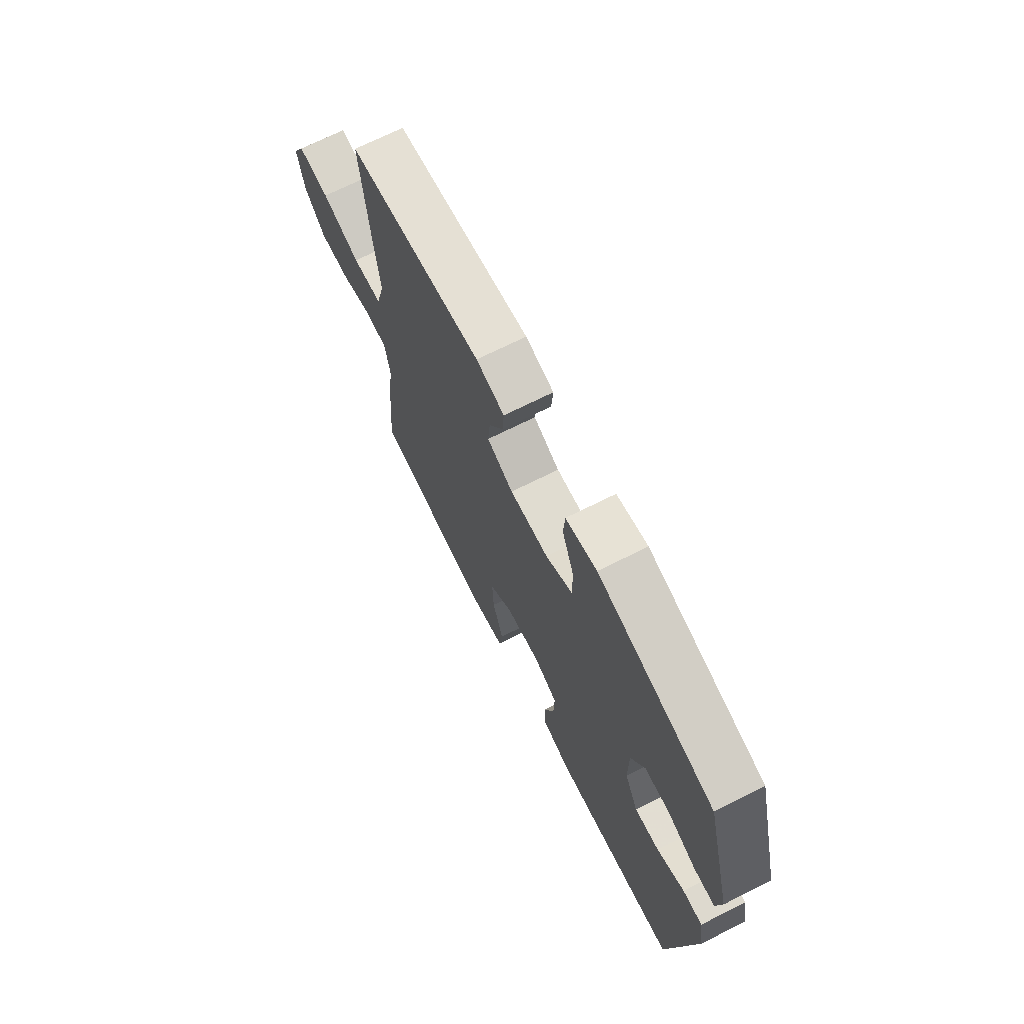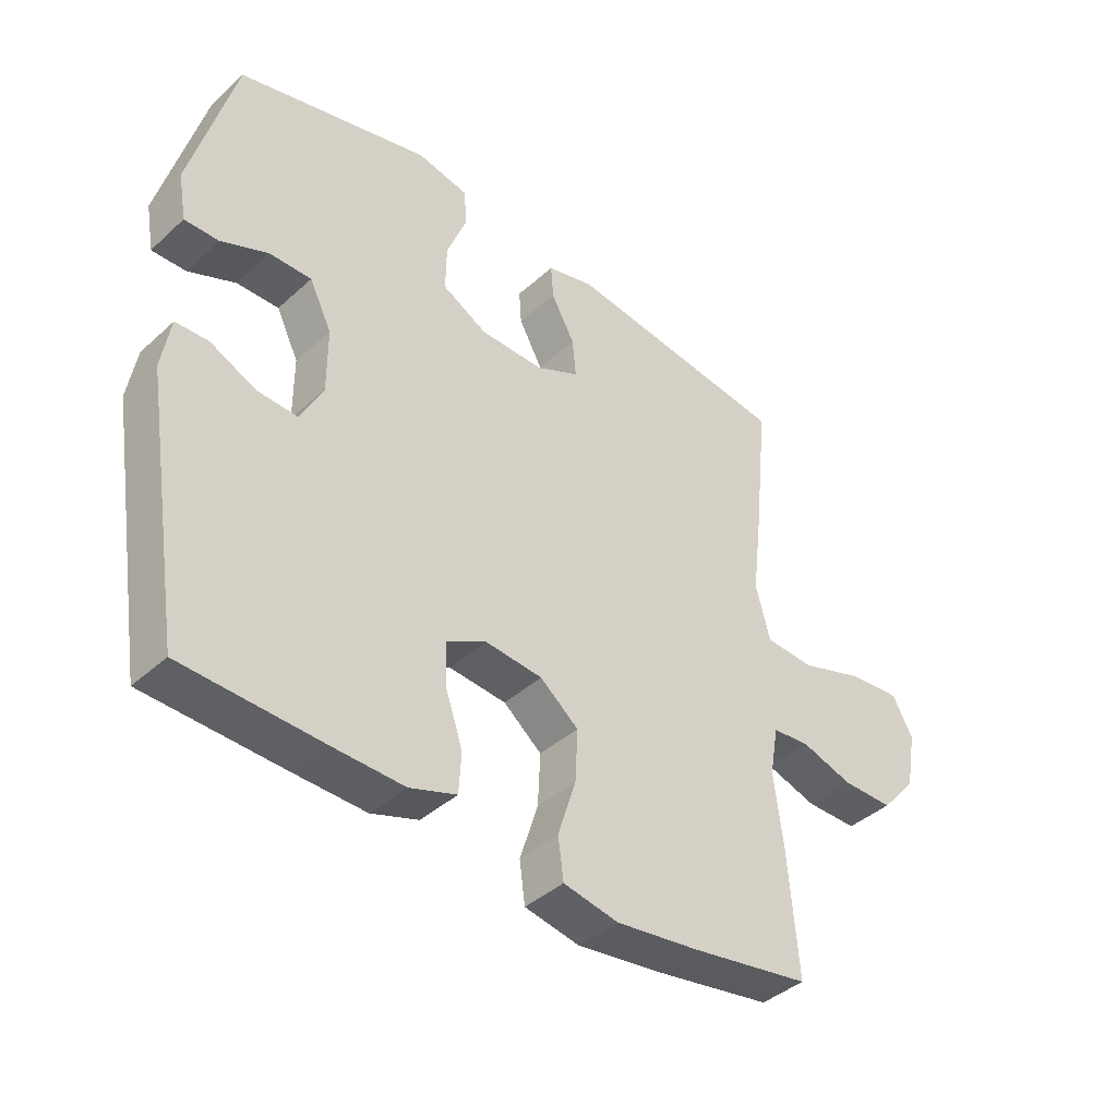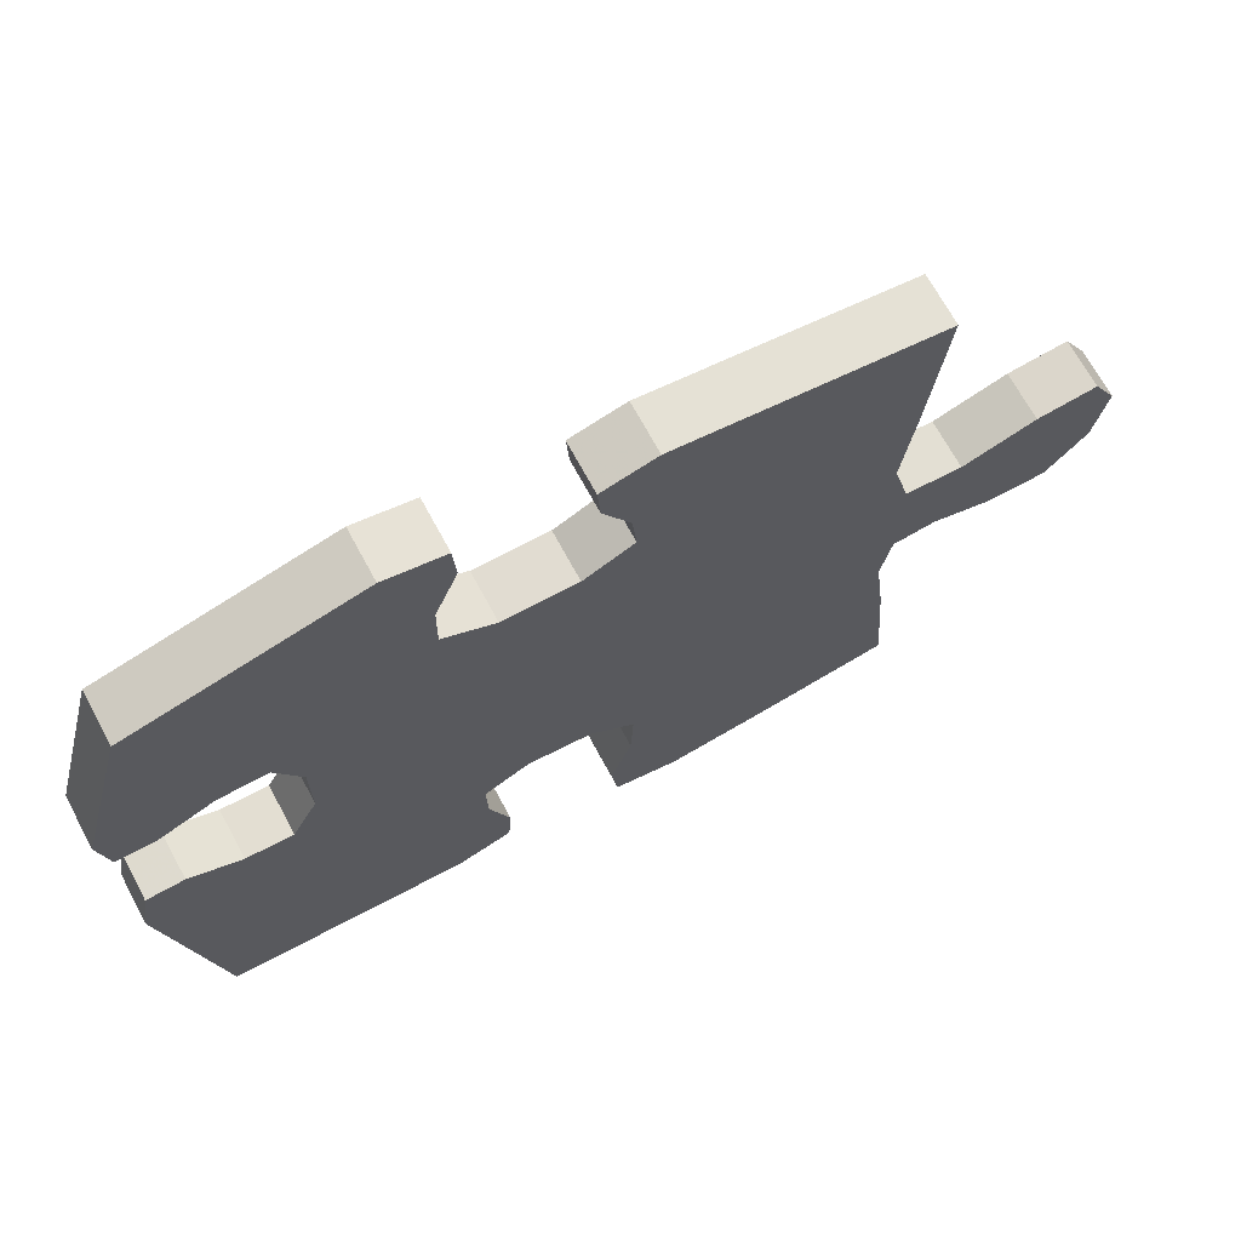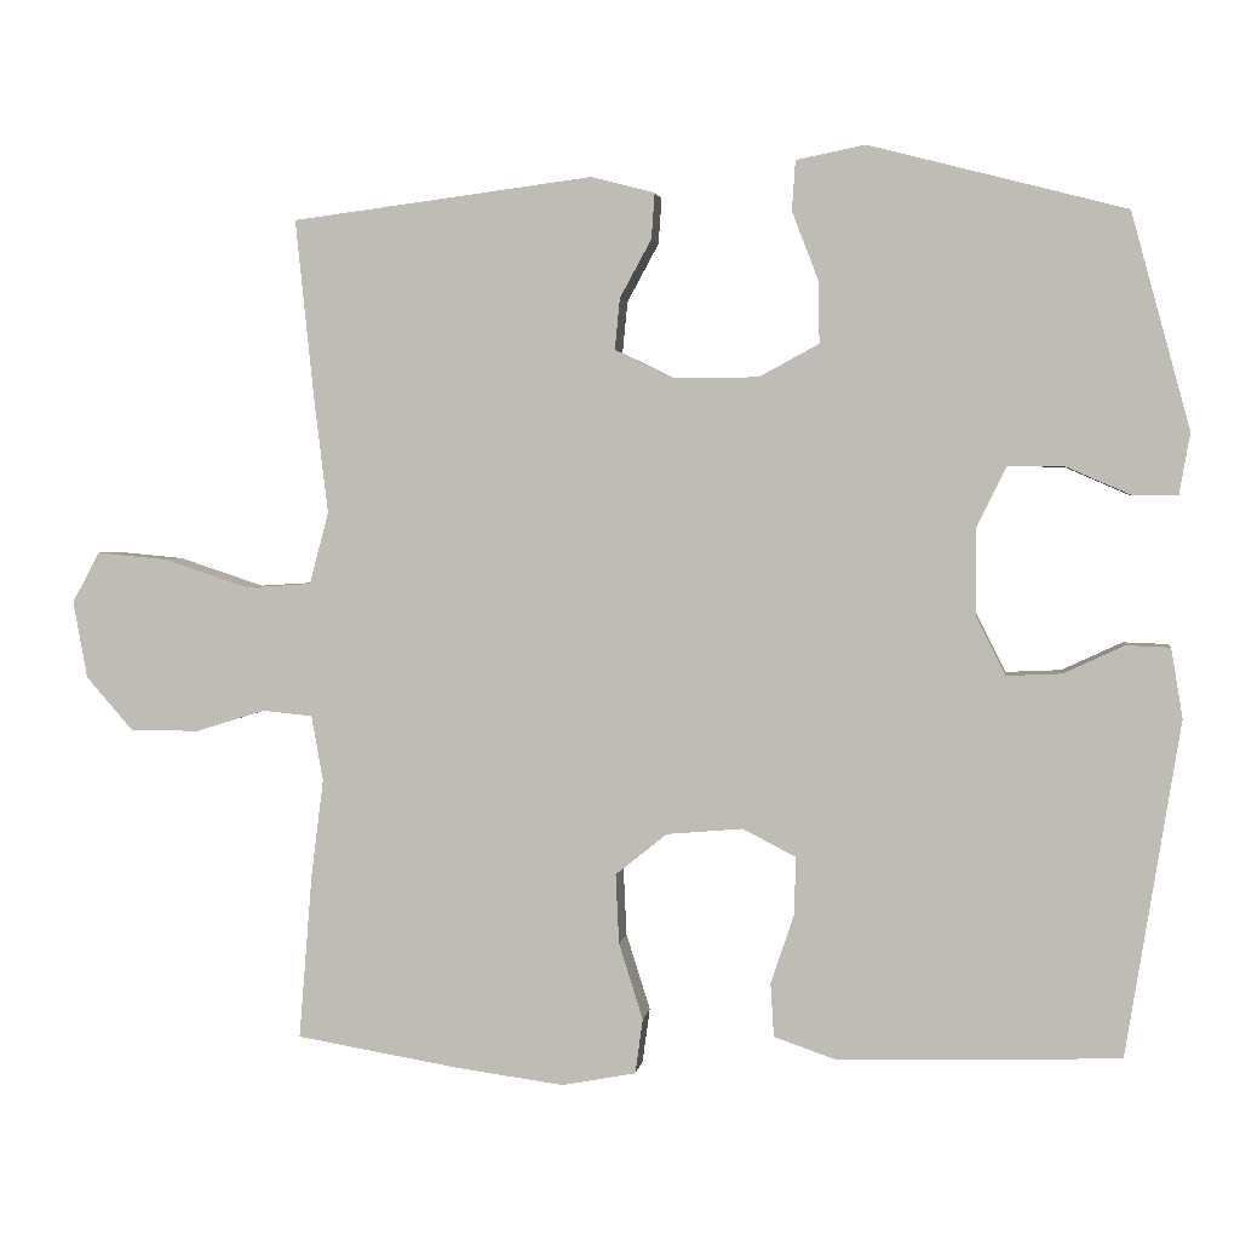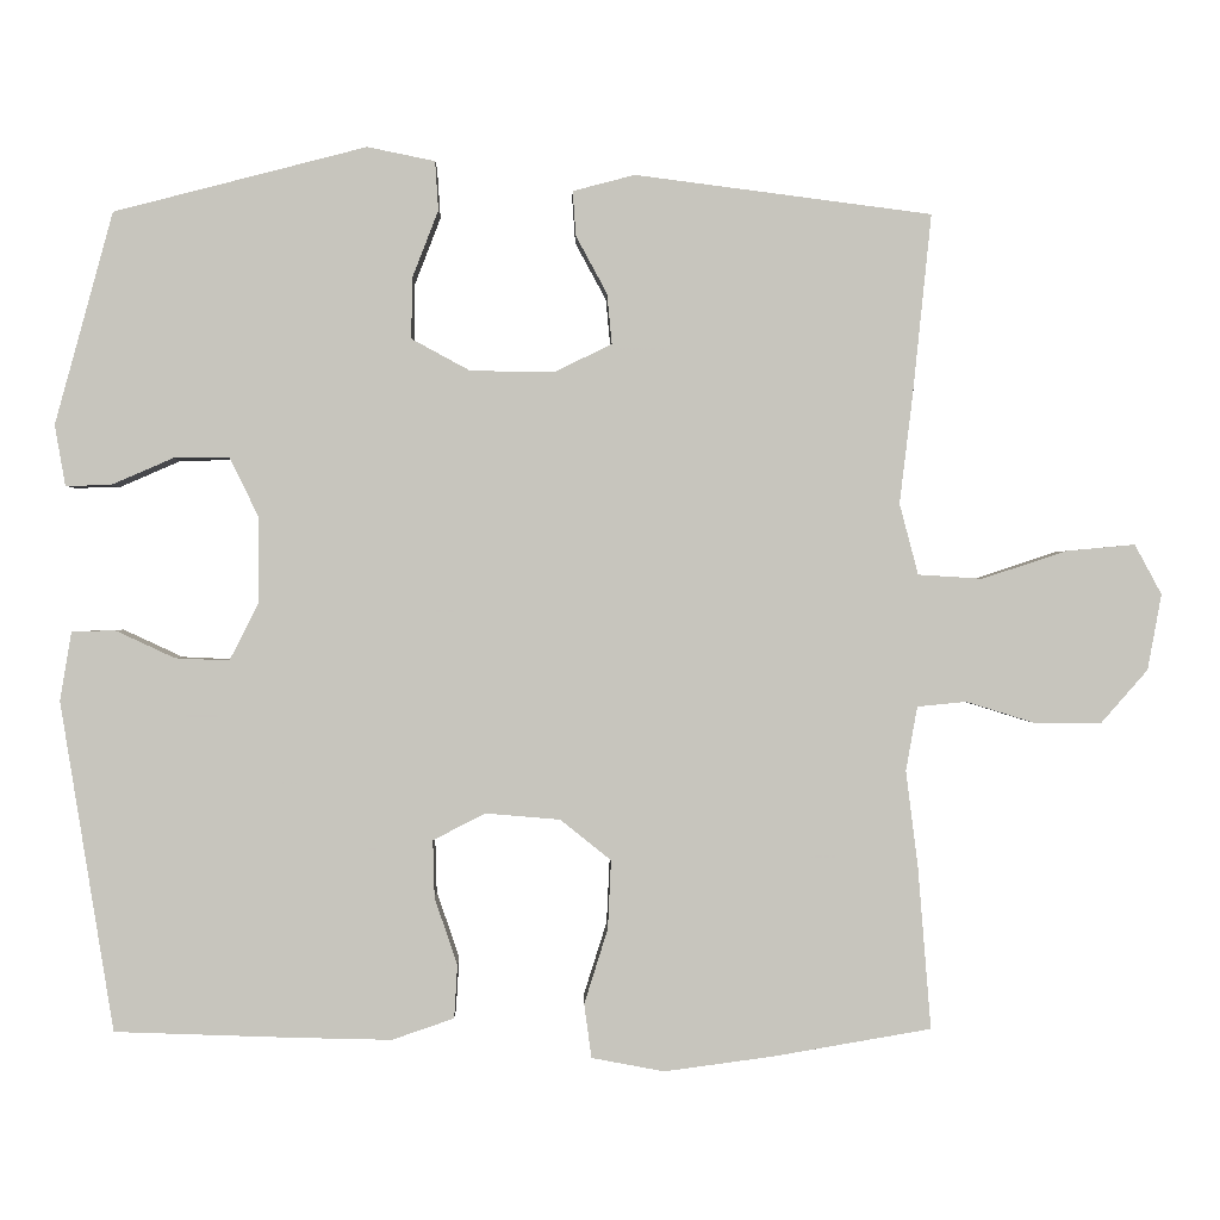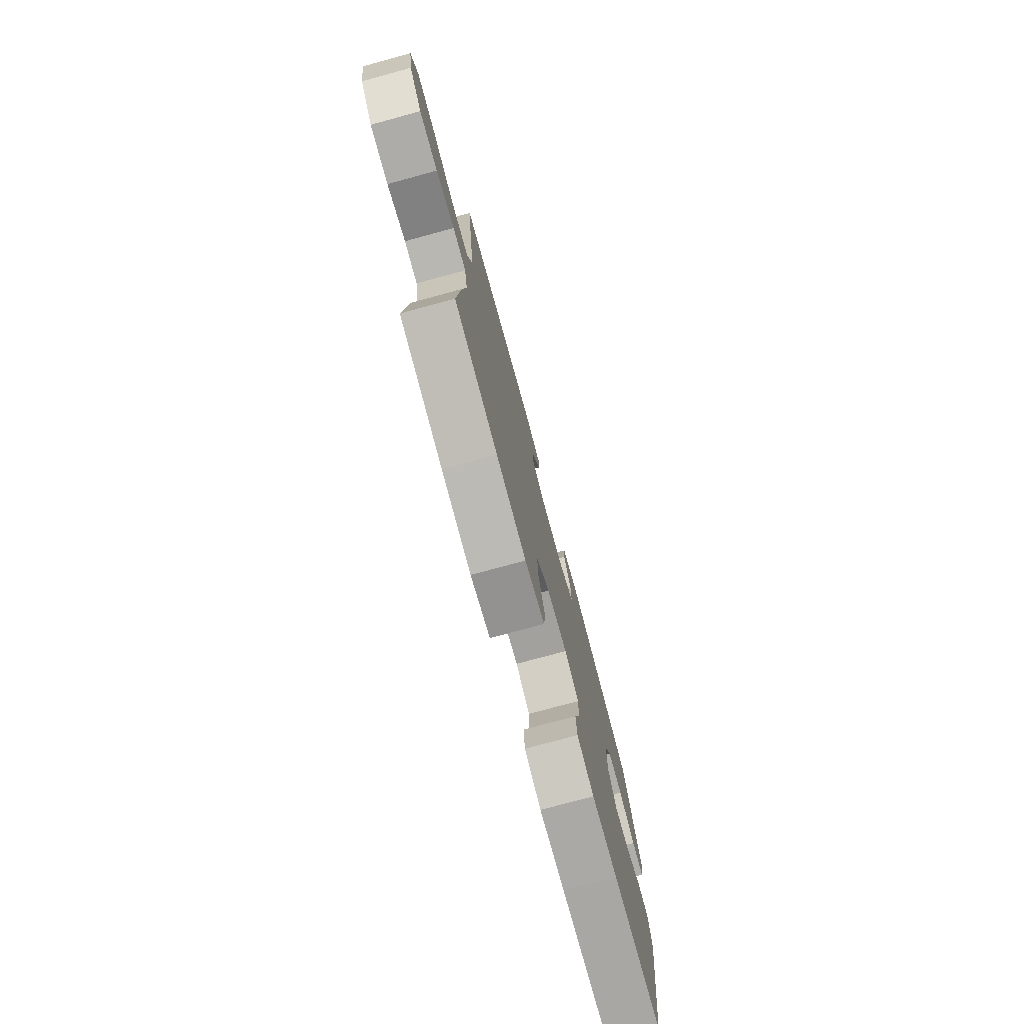
<metadata>
{"format":"obj","ext":"obj","renderer":"f3d","projection":"perspective","resolution":1024,"background":"white","views":[{"elev":70.0,"azim":63.3,"up":"+Z"},{"elev":-40.7,"azim":137.7,"up":"+Z"},{"elev":69.4,"azim":151.6,"up":"+Z"},{"elev":2.7,"azim":7.7,"up":"+Z"},{"elev":0.3,"azim":178.7,"up":"+Z"},{"elev":-76.7,"azim":-74.8,"up":"+Z"}]}
</metadata>
<code>
v -0.5 0.07 0.5
v -0.136 0.07 0.547
v -0.06 0.07 0.527
v -0.064 0.07 0.472
v -0.102 0.07 0.402
v -0.108 0.07 0.34
v -0.038 0.07 0.306
v 0.065 0.07 0.307
v 0.137 0.07 0.346
v 0.136 0.07 0.42
v 0.104 0.07 0.503
v 0.108 0.07 0.563
v 0.191 0.07 0.58
v 0.5 0.07 0.5
v 0.571 0.07 0.24
v 0.558 0.07 0.166
v 0.503 0.07 0.167
v 0.427 0.07 0.2
v 0.359 0.07 0.201
v 0.323 0.07 0.128
v 0.323 0.07 0.024
v 0.359 0.07 -0.047
v 0.425 0.07 -0.044
v 0.498 0.07 -0.01
v 0.551 0.07 -0.012
v 0.565 0.07 -0.096
v 0.5 0.07 -0.5
v 0.277 0.07 -0.508
v 0.161 0.07 -0.511
v 0.085 0.07 -0.485
v 0.081 0.07 -0.42
v 0.109 0.07 -0.337
v 0.111 0.07 -0.267
v 0.047 0.07 -0.234
v -0.045 0.07 -0.242
v -0.107 0.07 -0.292
v -0.103 0.07 -0.376
v -0.074 0.07 -0.468
v -0.083 0.07 -0.534
v -0.172 0.07 -0.551
v -0.306 0.07 -0.533
v -0.5 0.07 -0.5
v -0.484 0.07 -0.302
v -0.469 0.07 -0.183
v -0.483 0.07 -0.104
v -0.543 0.07 -0.098
v -0.627 0.07 -0.124
v -0.71 0.07 -0.124
v -0.767 0.07 -0.059
v -0.784 0.07 0.034
v -0.751 0.07 0.095
v -0.666 0.07 0.087
v -0.563 0.07 0.053
v -0.484 0.07 0.058
v -0.461 0.07 0.145
v -0.477 0.07 0.277
v -0.5 0 0.5
v -0.136 0 0.547
v -0.06 0 0.527
v -0.064 0 0.472
v -0.102 0 0.402
v -0.108 0 0.34
v -0.038 0 0.306
v 0.065 0 0.307
v 0.137 0 0.346
v 0.136 0 0.42
v 0.104 0 0.503
v 0.108 0 0.563
v 0.191 0 0.58
v 0.5 0 0.5
v 0.571 0 0.24
v 0.558 0 0.166
v 0.503 0 0.167
v 0.427 0 0.2
v 0.359 0 0.201
v 0.323 0 0.128
v 0.323 0 0.024
v 0.359 0 -0.047
v 0.425 0 -0.044
v 0.498 0 -0.01
v 0.551 0 -0.012
v 0.565 0 -0.096
v 0.5 0 -0.5
v 0.277 0 -0.508
v 0.161 0 -0.511
v 0.085 0 -0.485
v 0.081 0 -0.42
v 0.109 0 -0.337
v 0.111 0 -0.267
v 0.047 0 -0.234
v -0.045 0 -0.242
v -0.107 0 -0.292
v -0.103 0 -0.376
v -0.074 0 -0.468
v -0.083 0 -0.534
v -0.172 0 -0.551
v -0.306 0 -0.533
v -0.5 0 -0.5
v -0.484 0 -0.302
v -0.469 0 -0.183
v -0.483 0 -0.104
v -0.543 0 -0.098
v -0.627 0 -0.124
v -0.71 0 -0.124
v -0.767 0 -0.059
v -0.784 0 0.034
v -0.751 0 0.095
v -0.666 0 0.087
v -0.563 0 0.053
v -0.484 0 0.058
v -0.461 0 0.145
v -0.477 0 0.277
f 3 4 5
f 2 3 5
f 1 2 5
f 56 1 5
f 55 56 5
f 54 55 5 6
f 51 52 53
f 50 51 53
f 49 50 53
f 48 49 53
f 47 48 53
f 46 47 53
f 45 46 53 54
f 54 6 7
f 45 54 7
f 44 45 7
f 42 43 44
f 41 42 44
f 40 41 44
f 39 40 44
f 38 39 44
f 37 38 44
f 36 37 44
f 44 7 8
f 36 44 8
f 35 36 8
f 30 31 32
f 29 30 32
f 28 29 32
f 27 28 32
f 26 27 32
f 25 26 32
f 24 25 32
f 23 24 32
f 22 23 32 33
f 21 22 33 34
f 16 17 18
f 15 16 18
f 14 15 18
f 13 14 18
f 12 13 18
f 11 12 18
f 10 11 18
f 9 10 18 19
f 35 8 9
f 34 35 9
f 21 34 9
f 20 21 9
f 9 19 20
f 61 60 59
f 61 59 58
f 61 58 57
f 61 57 112
f 61 112 111
f 62 61 111 110
f 109 108 107
f 109 107 106
f 109 106 105
f 109 105 104
f 109 104 103
f 109 103 102
f 110 109 102 101
f 63 62 110
f 63 110 101
f 63 101 100
f 100 99 98
f 100 98 97
f 100 97 96
f 100 96 95
f 100 95 94
f 100 94 93
f 100 93 92
f 64 63 100
f 64 100 92
f 64 92 91
f 88 87 86
f 88 86 85
f 88 85 84
f 88 84 83
f 88 83 82
f 88 82 81
f 88 81 80
f 88 80 79
f 89 88 79 78
f 90 89 78 77
f 74 73 72
f 74 72 71
f 74 71 70
f 74 70 69
f 74 69 68
f 74 68 67
f 74 67 66
f 75 74 66 65
f 65 64 91
f 65 91 90
f 65 90 77
f 65 77 76
f 76 75 65
f 1 57 58 2
f 2 58 59 3
f 3 59 60 4
f 4 60 61 5
f 5 61 62 6
f 6 62 63 7
f 7 63 64 8
f 8 64 65 9
f 9 65 66 10
f 10 66 67 11
f 11 67 68 12
f 12 68 69 13
f 13 69 70 14
f 14 70 71 15
f 15 71 72 16
f 16 72 73 17
f 17 73 74 18
f 18 74 75 19
f 19 75 76 20
f 20 76 77 21
f 21 77 78 22
f 22 78 79 23
f 23 79 80 24
f 24 80 81 25
f 25 81 82 26
f 26 82 83 27
f 27 83 84 28
f 28 84 85 29
f 29 85 86 30
f 30 86 87 31
f 31 87 88 32
f 32 88 89 33
f 33 89 90 34
f 34 90 91 35
f 35 91 92 36
f 36 92 93 37
f 37 93 94 38
f 38 94 95 39
f 39 95 96 40
f 40 96 97 41
f 41 97 98 42
f 42 98 99 43
f 43 99 100 44
f 44 100 101 45
f 45 101 102 46
f 46 102 103 47
f 47 103 104 48
f 48 104 105 49
f 49 105 106 50
f 50 106 107 51
f 51 107 108 52
f 52 108 109 53
f 53 109 110 54
f 54 110 111 55
f 55 111 112 56
f 56 112 57 1

</code>
